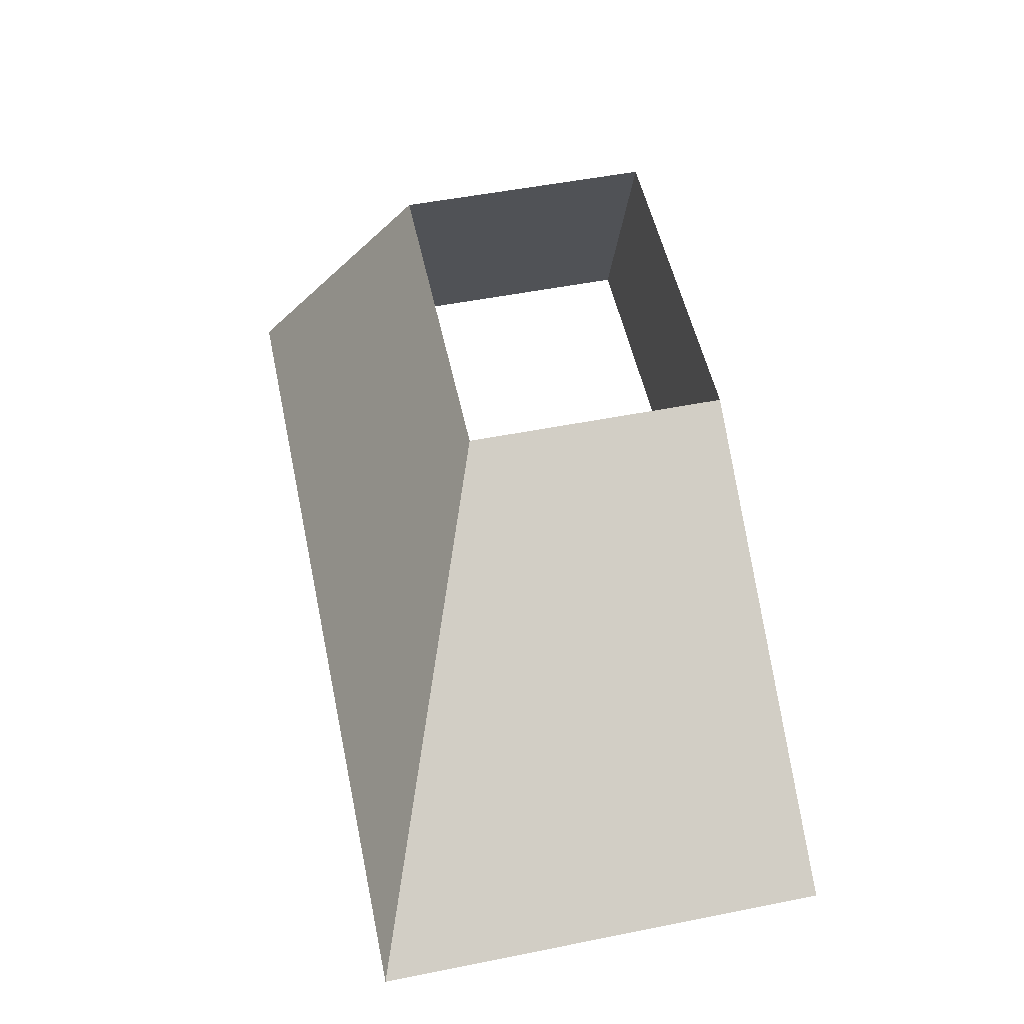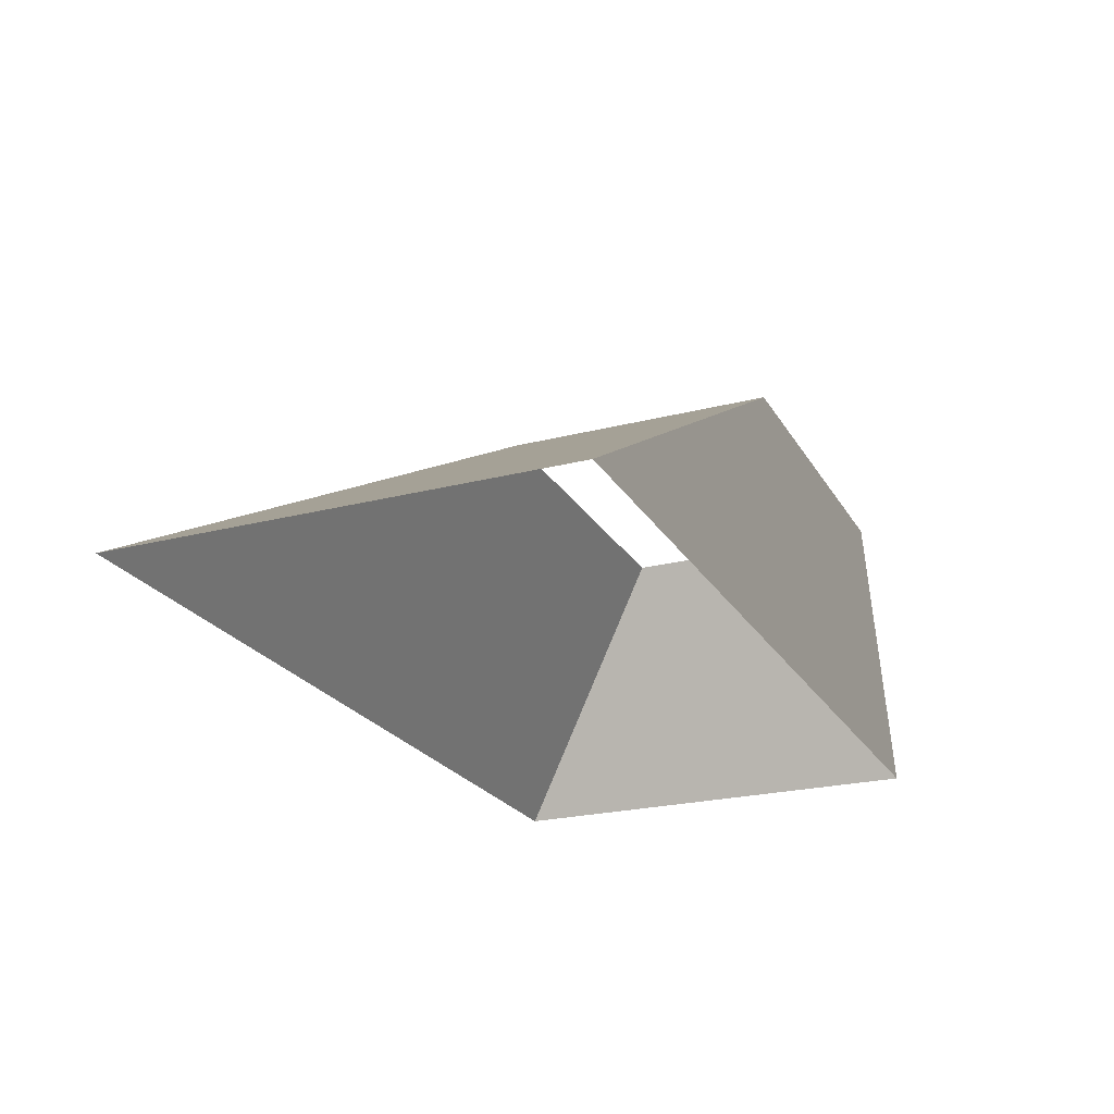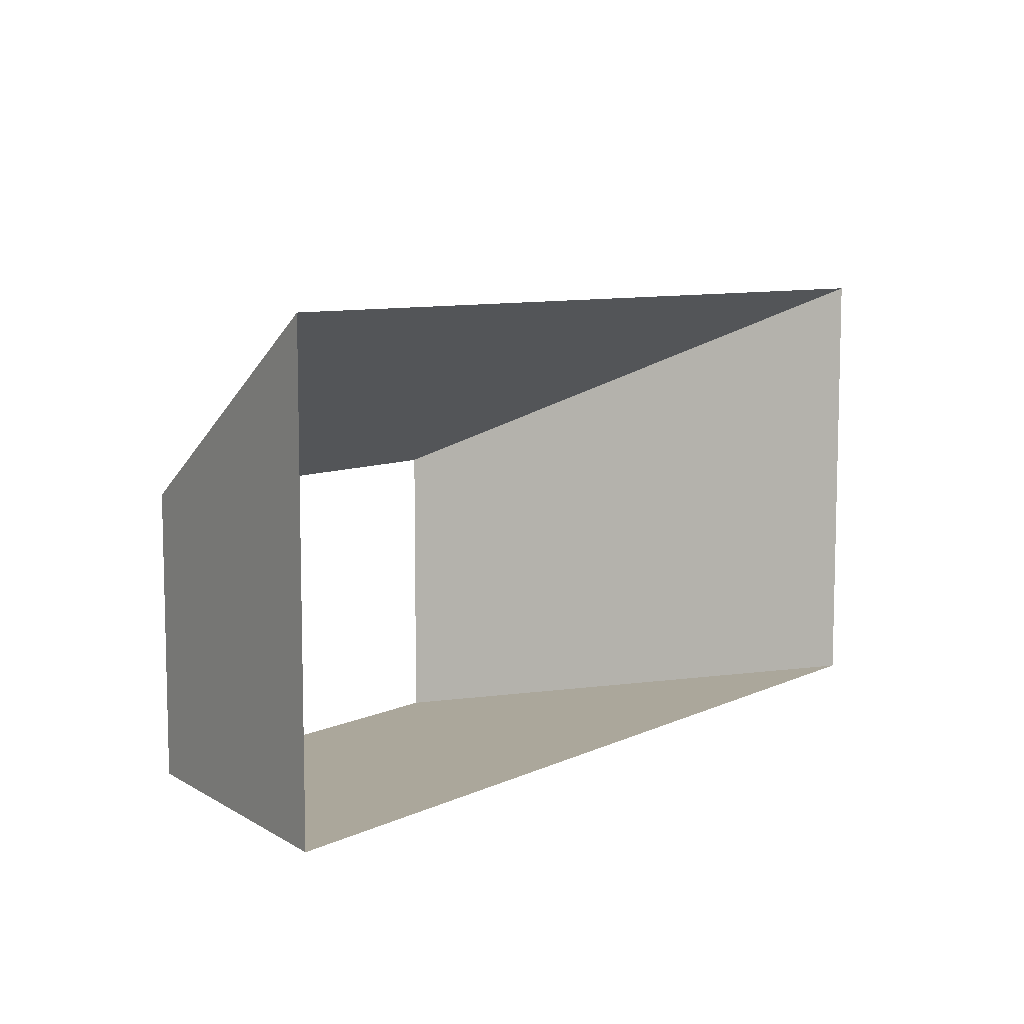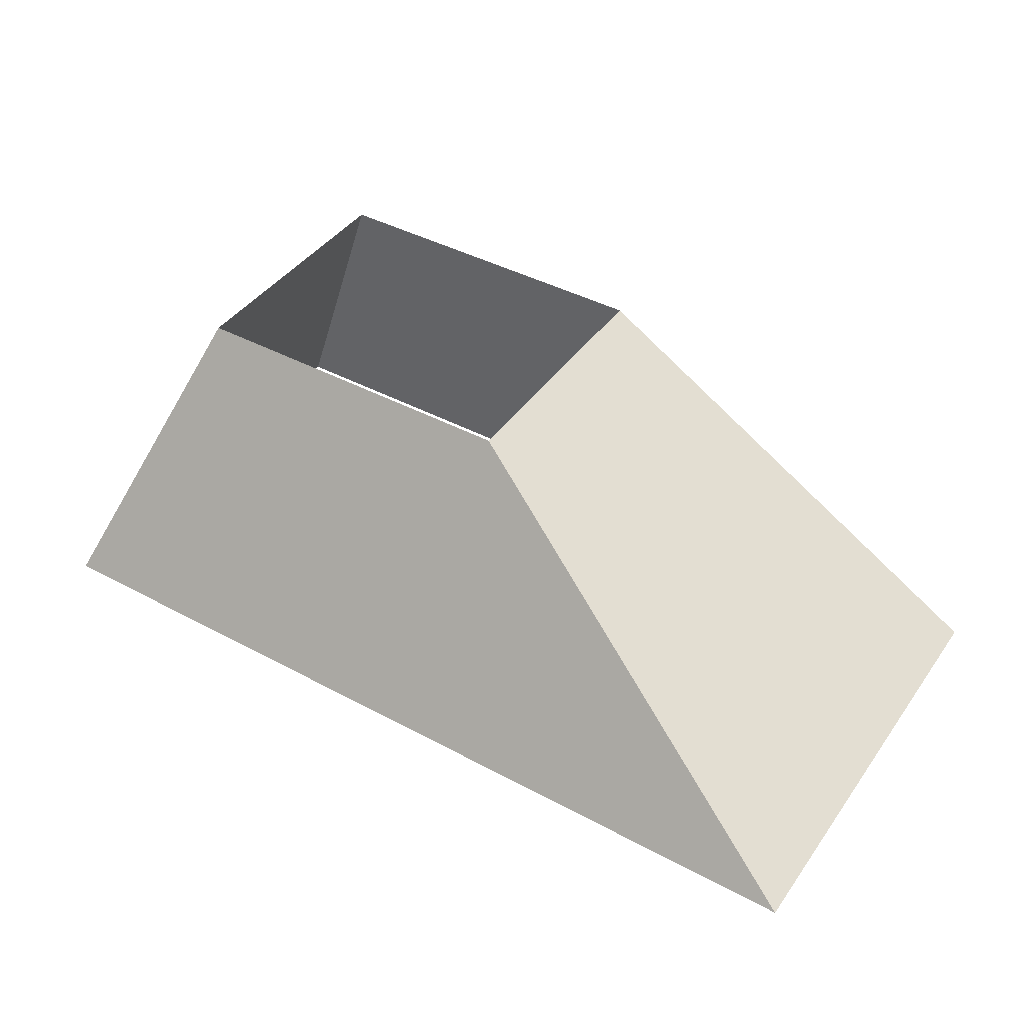
<metadata>
{"format":"obj","ext":"obj","renderer":"f3d","projection":"perspective","resolution":1024,"background":"white","views":[{"elev":52.9,"azim":-102.0,"up":"+Z"},{"elev":-23.2,"azim":-66.5,"up":"+Z"},{"elev":8.2,"azim":128.3,"up":"+Y"},{"elev":42.5,"azim":-147.3,"up":"+Z"}]}
</metadata>
<code>
g pb_Mesh218154
v -5.333 -3.333 0
v -4.917 -3.917 0.25
v -4.917 -2.667 0.25
v -4.917 -2.667 0.25
v -4.917 -3.917 0.25
v -4.083 -3.208 0.75
v -4.917 -3.917 0.25
v -4.5 -4.5 0.5
v -4.083 -3.208 0.75
v -4.083 -3.208 0.75
v -4.5 -4.5 0.5
v -3.25 -3.75 1.25
v -4.083 -3.208 0.75
v -3.25 -3.75 1.25
v -3.25 -2.5 1.25
v -3.25 -2.5 1.25
v -3.25 -3.75 1.25
v -2 -3 2
v -4.5 -2 0.5
v -4.917 -2.667 0.25
v -4.083 -3.208 0.75
v -4.5 -2 0.5
v -4.083 -3.208 0.75
v -3.25 -2.5 1.25
v -5.958 -2.458 -0.375
v -6.167 -3.417 -0.5
v -5.333 -3.333 0
v -5.958 -2.458 -0.375
v -5.333 -3.333 0
v -4.917 -2.667 0.25
v -5.75 -1.5 -0.25
v -5.958 -2.458 -0.375
v -4.917 -2.667 0.25
v -5.75 -1.5 -0.25
v -4.917 -2.667 0.25
v -4.5 -2 0.5
v -5.75 -1.5 -0.25
v -7 -1 -1
v -7 -2.25 -1
v -5.75 -1.5 -0.25
v -7 -2.25 -1
v -5.958 -2.458 -0.375
v -7 -2.25 -1
v -6.167 -3.417 -0.5
v -5.958 -2.458 -0.375
v -7 -2.25 -1
v -7 -3.5 -1
v -6.167 -3.417 -0.5
v -5.333 -3.333 0
v -6.167 -3.417 -0.5
v -5.958 -4.333 -0.375
v -4.917 -3.917 0.25
v -5.333 -3.333 0
v -5.958 -4.333 -0.375
v -6.167 -3.417 -0.5
v -7 -3.5 -1
v -5.958 -4.333 -0.375
v -7 -3.5 -1
v -7 -4.75 -1
v -5.958 -4.333 -0.375
v -5.958 -4.333 -0.375
v -7 -4.75 -1
v -5.75 -5.25 -0.25
v -7 -4.75 -1
v -7 -6 -1
v -5.75 -5.25 -0.25
v -4.917 -3.917 0.25
v -5.958 -4.333 -0.375
v -5.75 -5.25 -0.25
v -4.5 -4.5 0.5
v -4.917 -3.917 0.25
v -5.75 -5.25 -0.25
v -4.5 -4.5 0.5
v -4.083 -4.75 0.75
v -3.25 -3.75 1.25
v -3.25 -3.75 1.25
v -4.083 -4.75 0.75
v -3.042 -4.25 1.375
v -4.083 -4.75 0.75
v -3.667 -5 1
v -3.042 -4.25 1.375
v -3.042 -4.25 1.375
v -3.667 -5 1
v -2.833 -4.75 1.5
v -2 -3.75 2
v -3.042 -4.25 1.375
v -2 -4.5 2
v -3.042 -4.25 1.375
v -2.833 -4.75 1.5
v -2 -4.5 2
v -2 -3 2
v -3.25 -3.75 1.25
v -2 -3.75 2
v -3.25 -3.75 1.25
v -3.042 -4.25 1.375
v -2 -3.75 2
v -7 -6 -1
v -5.75 -6 -0.25
v -5.75 -5.25 -0.25
v -5.75 -5.25 -0.25
v -5.75 -6 -0.25
v -4.917 -5.375 0.25
v -4.917 -5.375 0.25
v -5.75 -6 -0.25
v -4.5 -6 0.5
v -4.917 -5.375 0.25
v -4.5 -6 0.5
v -4.083 -5.5 0.75
v -4.917 -5.375 0.25
v -4.083 -5.5 0.75
v -4.083 -4.75 0.75
v -4.083 -4.75 0.75
v -4.083 -5.5 0.75
v -3.667 -5 1
v -5.75 -5.25 -0.25
v -4.917 -5.375 0.25
v -4.5 -4.5 0.5
v -4.5 -4.5 0.5
v -4.917 -5.375 0.25
v -4.083 -4.75 0.75
v -3.667 -5 1
v -4.083 -5.5 0.75
v -3.042 -5.375 1.375
v -3.667 -5 1
v -3.042 -5.375 1.375
v -2.833 -4.75 1.5
v -4.083 -5.5 0.75
v -4.5 -6 0.5
v -3.25 -6 1.25
v -4.083 -5.5 0.75
v -3.25 -6 1.25
v -3.042 -5.375 1.375
v -3.042 -5.375 1.375
v -3.25 -6 1.25
v -2 -6 2
v -3.042 -5.375 1.375
v -2 -6 2
v -2 -5.25 2
v -2.833 -4.75 1.5
v -3.042 -5.375 1.375
v -2 -5.25 2
v -2.833 -4.75 1.5
v -2 -5.25 2
v -2 -4.5 2
v 2.333 -3.333 1
v 2.417 -3.417 0.75
v 2.417 -2.667 0.75
v 2.417 -3.417 0.75
v 2.583 -2.458 0.25
v 2.417 -2.667 0.75
v 2.417 -3.417 0.75
v 2.5 -3.5 0.5
v 2.583 -2.458 0.25
v 2.5 -3.5 0.5
v 2.75 -2.25 -0.25
v 2.583 -2.458 0.25
v 2.583 -2.458 0.25
v 2.75 -2.25 -0.25
v 2.75 -1.5 -0.25
v 2.75 -2.25 -0.25
v 3 -1 -1
v 2.75 -1.5 -0.25
v 2.417 -2.667 0.75
v 2.583 -2.458 0.25
v 2.5 -2 0.5
v 2.5 -2 0.5
v 2.583 -2.458 0.25
v 2.75 -1.5 -0.25
v 2 -3 2
v 2 -3.75 2
v 2.208 -3.208 1.375
v 2 -3 2
v 2.208 -3.208 1.375
v 2.25 -2.5 1.25
v 2 -3.75 2
v 2 -4.5 2
v 2.167 -3.917 1.5
v 2 -3.75 2
v 2.167 -3.917 1.5
v 2.208 -3.208 1.375
v 2.167 -3.917 1.5
v 2.333 -3.333 1
v 2.208 -3.208 1.375
v 2.208 -3.208 1.375
v 2.333 -3.333 1
v 2.417 -2.667 0.75
v 2.208 -3.208 1.375
v 2.417 -2.667 0.75
v 2.25 -2.5 1.25
v 2.25 -2.5 1.25
v 2.417 -2.667 0.75
v 2.5 -2 0.5
v 2 -6 2
v 2.25 -4.75 1.25
v 2 -5.25 2
v 2 -5.25 2
v 2.25 -4.75 1.25
v 2.208 -4.333 1.375
v 2.208 -4.333 1.375
v 2.25 -4.75 1.25
v 2.5 -3.5 0.5
v 2.208 -4.333 1.375
v 2.5 -3.5 0.5
v 2.417 -3.417 0.75
v 2.167 -3.917 1.5
v 2.208 -4.333 1.375
v 2.417 -3.417 0.75
v 2.167 -3.917 1.5
v 2.417 -3.417 0.75
v 2.333 -3.333 1
v 2 -5.25 2
v 2.208 -4.333 1.375
v 2 -4.5 2
v 2 -4.5 2
v 2.208 -4.333 1.375
v 2.167 -3.917 1.5
v 2.5 -3.5 0.5
v 2.583 -3.917 0.25
v 2.792 -3.083 -0.375
v 2.5 -3.5 0.5
v 2.792 -3.083 -0.375
v 2.75 -2.25 -0.25
v 2.583 -3.917 0.25
v 2.667 -4.333 0
v 2.833 -3.917 -0.5
v 2.583 -3.917 0.25
v 2.833 -3.917 -0.5
v 2.792 -3.083 -0.375
v 2.792 -3.083 -0.375
v 2.833 -3.917 -0.5
v 3 -3.5 -1
v 2.792 -3.083 -0.375
v 3 -3.5 -1
v 3 -2.25 -1
v 2.75 -2.25 -0.25
v 2.792 -3.083 -0.375
v 3 -2.25 -1
v 2.75 -2.25 -0.25
v 3 -2.25 -1
v 3 -1 -1
v 2.25 -6 1.25
v 2.5 -6 0.5
v 2.417 -4.958 0.75
v 2.417 -4.958 0.75
v 2.5 -6 0.5
v 2.583 -5.167 0.25
v 2.417 -4.958 0.75
v 2.583 -5.167 0.25
v 2.667 -4.333 0
v 2.417 -4.958 0.75
v 2.667 -4.333 0
v 2.583 -3.917 0.25
v 2.417 -4.958 0.75
v 2.583 -3.917 0.25
v 2.25 -4.75 1.25
v 2.583 -3.917 0.25
v 2.5 -3.5 0.5
v 2.25 -4.75 1.25
v 2 -6 2
v 2.25 -6 1.25
v 2.25 -4.75 1.25
v 2.25 -4.75 1.25
v 2.25 -6 1.25
v 2.417 -4.958 0.75
v 2.5 -6 0.5
v 2.75 -6 -0.25
v 2.583 -5.167 0.25
v 2.583 -5.167 0.25
v 2.75 -6 -0.25
v 2.792 -4.958 -0.375
v 2.75 -6 -0.25
v 3 -6 -1
v 2.792 -4.958 -0.375
v 2.792 -4.958 -0.375
v 3 -6 -1
v 3 -4.75 -1
v 2.792 -4.958 -0.375
v 3 -4.75 -1
v 2.833 -3.917 -0.5
v 2.833 -3.917 -0.5
v 3 -4.75 -1
v 3 -3.5 -1
v 2.583 -5.167 0.25
v 2.792 -4.958 -0.375
v 2.667 -4.333 0
v 2.667 -4.333 0
v 2.792 -4.958 -0.375
v 2.833 -3.917 -0.5
v 0.5 -2 0.5
v 1.75 -1.5 -0.25
v -0.125 -1.417 -0.375
v 0.5 -2 0.5
v -0.125 -1.417 -0.375
v -0.75 -1.833 0.25
v 1.75 -1.5 -0.25
v 3 -1 -1
v 0.5 -1 -1
v 1.75 -1.5 -0.25
v 0.5 -1 -1
v -0.125 -1.417 -0.375
v -0.125 -1.417 -0.375
v 0.5 -1 -1
v -2 -1 -1
v -2 -1.333 -0.5
v -0.125 -1.417 -0.375
v -2 -1 -1
v -0.75 -1.833 0.25
v -0.125 -1.417 -0.375
v -2 -1.333 -0.5
v -2 -1.667 0
v -0.75 -1.833 0.25
v -2 -1.333 -0.5
v -3.25 -1.833 0.25
v -3.875 -1.417 -0.375
v -4.5 -2 0.5
v -4.5 -2 0.5
v -3.875 -1.417 -0.375
v -5.75 -1.5 -0.25
v -3.25 -1.833 0.25
v -2 -1.667 0
v -2 -1.333 -0.5
v -3.875 -1.417 -0.375
v -3.25 -1.833 0.25
v -2 -1.333 -0.5
v -3.875 -1.417 -0.375
v -2 -1.333 -0.5
v -2 -1 -1
v -4.5 -1 -1
v -3.875 -1.417 -0.375
v -2 -1 -1
v -3.875 -1.417 -0.375
v -4.5 -1 -1
v -5.75 -1.5 -0.25
v -5.75 -1.5 -0.25
v -4.5 -1 -1
v -7 -1 -1
v 0.5 -2 0.5
v -0.75 -1.833 0.25
v -0.75 -2.5 1.25
v -0.75 -2.5 1.25
v -0.75 -1.833 0.25
v -2 -2.167 0.75
v -0.75 -1.833 0.25
v -2 -1.667 0
v -2 -2.167 0.75
v -2 -2.167 0.75
v -2 -1.667 0
v -3.25 -1.833 0.25
v -2 -2.167 0.75
v -3.25 -1.833 0.25
v -3.25 -2.5 1.25
v -3.25 -2.5 1.25
v -3.25 -1.833 0.25
v -4.5 -2 0.5
v -0.75 -2.5 1.25
v -2 -2.167 0.75
v -2 -3 2
v -2 -3 2
v -2 -2.167 0.75
v -3.25 -2.5 1.25
v 2.5 -2 0.5
v 2.75 -1.5 -0.25
v 1.75 -1.833 0.25
v 2.5 -2 0.5
v 1.75 -1.833 0.25
v 1.75 -2.167 0.75
v 1.75 -1.5 -0.25
v 2.75 -1.5 -0.25
v 3 -1 -1
v 2.75 -1.5 -0.25
v 1.75 -1.5 -0.25
v 1.75 -1.833 0.25
v 0.75 -2.167 0.75
v 1.75 -1.833 0.25
v 0.5 -2 0.5
v 0.5 -2 0.5
v 1.75 -1.833 0.25
v 1.75 -1.5 -0.25
v 1 -2.333 1
v 1.75 -2.167 0.75
v 0.75 -2.167 0.75
v 0.75 -2.167 0.75
v 1.75 -2.167 0.75
v 1.75 -1.833 0.25
v 0.5 -2.667 1.5
v 1 -2.333 1
v 0.75 -2.167 0.75
v -0.125 -2.583 1.375
v 0.5 -2.667 1.5
v 0.75 -2.167 0.75
v 0.75 -2.167 0.75
v 0.5 -2 0.5
v -0.125 -2.583 1.375
v -0.125 -2.583 1.375
v 0.5 -2 0.5
v -0.75 -2.5 1.25
v -0.125 -2.583 1.375
v -0.75 -2.5 1.25
v -1 -3 2
v -2 -3 2
v -1 -3 2
v -0.75 -2.5 1.25
v 0 -3 2
v 0.5 -2.667 1.5
v -0.125 -2.583 1.375
v 0 -3 2
v -0.125 -2.583 1.375
v -1 -3 2
v 2 -3 2
v 2.25 -2.5 1.25
v 1.375 -2.583 1.375
v 2 -3 2
v 1.375 -2.583 1.375
v 1 -3 2
v 2.25 -2.5 1.25
v 2.5 -2 0.5
v 1.75 -2.167 0.75
v 2.25 -2.5 1.25
v 1.75 -2.167 0.75
v 1.375 -2.583 1.375
v 1.375 -2.583 1.375
v 1.75 -2.167 0.75
v 1 -2.333 1
v 1.375 -2.583 1.375
v 1 -2.333 1
v 0.5 -2.667 1.5
v 1 -3 2
v 1.375 -2.583 1.375
v 0.5 -2.667 1.5
v 1 -3 2
v 0.5 -2.667 1.5
v 0 -3 2
v -1.167 -6 1.5
v -0.7083 -6 1.375
v 0 -6 2
v -0.7083 -6 1.375
v 1 -6 2
v 0 -6 2
v -2.417 -6 0.75
v -1.167 -6 1.5
v -2.333 -6 1
v -0.7083 -6 1.375
v -1.167 -6 1.5
v -2.417 -6 0.75
v -2.5 -6 0.5
v -0.7083 -6 1.375
v -2.417 -6 0.75
v -0.25 -6 1.25
v -0.7083 -6 1.375
v -2.5 -6 0.5
v -0.7083 -6 1.375
v -0.25 -6 1.25
v 1 -6 2
v -0.25 -6 1.25
v 2 -6 2
v 1 -6 2
v -4.5 -6 0.5
v -3.417 -6 0.75
v -3.25 -6 1.25
v -3.417 -6 0.75
v -2.208 -6 1.375
v -3.25 -6 1.25
v -3.417 -6 0.75
v -2.333 -6 1
v -2.208 -6 1.375
v -2.333 -6 1
v -1.167 -6 1.5
v -2.208 -6 1.375
v -2.208 -6 1.375
v -1.167 -6 1.5
v -1 -6 2
v -1.167 -6 1.5
v 0 -6 2
v -1 -6 2
v -3.25 -6 1.25
v -2.208 -6 1.375
v -2 -6 2
v -2.208 -6 1.375
v -1 -6 2
v -2 -6 2
v -7 -6 -1
v -4.75 -6 -0.25
v -5.75 -6 -0.25
v -5.75 -6 -0.25
v -4.75 -6 -0.25
v -4.083 -6 0.25
v -4.75 -6 -0.25
v -2.5 -6 0.5
v -4.083 -6 0.25
v -4.083 -6 0.25
v -2.5 -6 0.5
v -2.417 -6 0.75
v -4.083 -6 0.25
v -2.417 -6 0.75
v -3.417 -6 0.75
v -3.417 -6 0.75
v -2.417 -6 0.75
v -2.333 -6 1
v -5.75 -6 -0.25
v -4.083 -6 0.25
v -4.5 -6 0.5
v -4.5 -6 0.5
v -4.083 -6 0.25
v -3.417 -6 0.75
v -2.5 -6 0.5
v -1.583 -6 0.25
v -0.25 -6 1.25
v -1.583 -6 0.25
v 0.3333 -6 0.75
v -0.25 -6 1.25
v -1.583 -6 0.25
v -0.6667 -6 0
v 0.3333 -6 0.75
v -0.6667 -6 0
v 0.9167 -6 0.25
v 0.3333 -6 0.75
v 0.3333 -6 0.75
v 0.9167 -6 0.25
v 2.25 -6 1.25
v 0.9167 -6 0.25
v 2.5 -6 0.5
v 2.25 -6 1.25
v -0.25 -6 1.25
v 0.3333 -6 0.75
v 2 -6 2
v 0.3333 -6 0.75
v 2.25 -6 1.25
v 2 -6 2
v -7 -6 -1
v -4.5 -6 -1
v -4.75 -6 -0.25
v -4.75 -6 -0.25
v -4.5 -6 -1
v -3.042 -6 -0.375
v -4.5 -6 -1
v -2 -6 -1
v -3.042 -6 -0.375
v -3.042 -6 -0.375
v -2 -6 -1
v -1.333 -6 -0.5
v -3.042 -6 -0.375
v -1.333 -6 -0.5
v -1.583 -6 0.25
v -1.583 -6 0.25
v -1.333 -6 -0.5
v -0.6667 -6 0
v -4.75 -6 -0.25
v -3.042 -6 -0.375
v -2.5 -6 0.5
v -3.042 -6 -0.375
v -1.583 -6 0.25
v -2.5 -6 0.5
v -2 -6 -1
v 0.5 -6 -1
v -1.333 -6 -0.5
v -1.333 -6 -0.5
v 0.5 -6 -1
v 0.7083 -6 -0.375
v 0.5 -6 -1
v 3 -6 -1
v 0.7083 -6 -0.375
v 0.7083 -6 -0.375
v 3 -6 -1
v 2.75 -6 -0.25
v 0.7083 -6 -0.375
v 2.75 -6 -0.25
v 0.9167 -6 0.25
v 0.9167 -6 0.25
v 2.75 -6 -0.25
v 2.5 -6 0.5
v -1.333 -6 -0.5
v 0.7083 -6 -0.375
v -0.6667 -6 0
v -0.6667 -6 0
v 0.7083 -6 -0.375
v 0.9167 -6 0.25
g pb_Mesh218154_0
f 3 2 1
f 6 5 4
f 9 8 7
f 12 11 10
f 15 14 13
f 18 17 16
f 21 20 19
f 24 23 22
f 27 26 25
f 30 29 28
f 33 32 31
f 36 35 34
f 39 38 37
f 42 41 40
f 45 44 43
f 48 47 46
f 51 50 49
f 54 53 52
f 57 56 55
f 60 59 58
f 63 62 61
f 66 65 64
f 69 68 67
f 72 71 70
f 75 74 73
f 78 77 76
f 81 80 79
f 84 83 82
f 87 86 85
f 90 89 88
f 93 92 91
f 96 95 94
f 99 98 97
f 102 101 100
f 105 104 103
f 108 107 106
f 111 110 109
f 114 113 112
f 117 116 115
f 120 119 118
f 123 122 121
f 126 125 124
f 129 128 127
f 132 131 130
f 135 134 133
f 138 137 136
f 141 140 139
f 144 143 142
f 147 146 145
f 150 149 148
f 153 152 151
f 156 155 154
f 159 158 157
f 162 161 160
f 165 164 163
f 168 167 166
f 171 170 169
f 174 173 172
f 177 176 175
f 180 179 178
f 183 182 181
f 186 185 184
f 189 188 187
f 192 191 190
f 195 194 193
f 198 197 196
f 201 200 199
f 204 203 202
f 207 206 205
f 210 209 208
f 213 212 211
f 216 215 214
f 219 218 217
f 222 221 220
f 225 224 223
f 228 227 226
f 231 230 229
f 234 233 232
f 237 236 235
f 240 239 238
f 243 242 241
f 246 245 244
f 249 248 247
f 252 251 250
f 255 254 253
f 258 257 256
f 261 260 259
f 264 263 262
f 267 266 265
f 270 269 268
f 273 272 271
f 276 275 274
f 279 278 277
f 282 281 280
f 285 284 283
f 288 287 286
f 291 290 289
f 294 293 292
f 297 296 295
f 300 299 298
f 303 302 301
f 306 305 304
f 309 308 307
f 312 311 310
f 315 314 313
f 318 317 316
f 321 320 319
f 324 323 322
f 327 326 325
f 330 329 328
f 333 332 331
f 336 335 334
f 339 338 337
f 342 341 340
f 345 344 343
f 348 347 346
f 351 350 349
f 354 353 352
f 357 356 355
f 360 359 358
f 363 362 361
f 366 365 364
f 369 368 367
f 372 371 370
f 375 374 373
f 378 377 376
f 381 380 379
f 384 383 382
f 387 386 385
f 390 389 388
f 393 392 391
f 396 395 394
f 399 398 397
f 402 401 400
f 405 404 403
f 408 407 406
f 411 410 409
f 414 413 412
f 417 416 415
f 420 419 418
f 423 422 421
f 426 425 424
f 429 428 427
f 432 431 430
g pb_Mesh218154_1
f 435 434 433
f 438 437 436
f 441 440 439
f 444 443 442
f 447 446 445
f 450 449 448
f 453 452 451
f 456 455 454
f 459 458 457
f 462 461 460
f 465 464 463
f 468 467 466
f 471 470 469
f 474 473 472
f 477 476 475
f 480 479 478
f 483 482 481
f 486 485 484
f 489 488 487
f 492 491 490
f 495 494 493
f 498 497 496
f 501 500 499
f 504 503 502
f 507 506 505
f 510 509 508
f 513 512 511
f 516 515 514
f 519 518 517
f 522 521 520
f 525 524 523
f 528 527 526
f 531 530 529
f 534 533 532
f 537 536 535
f 540 539 538
f 543 542 541
f 546 545 544
f 549 548 547
f 552 551 550
f 555 554 553
f 558 557 556
f 561 560 559
f 564 563 562
f 567 566 565
f 570 569 568
f 573 572 571
f 576 575 574

</code>
